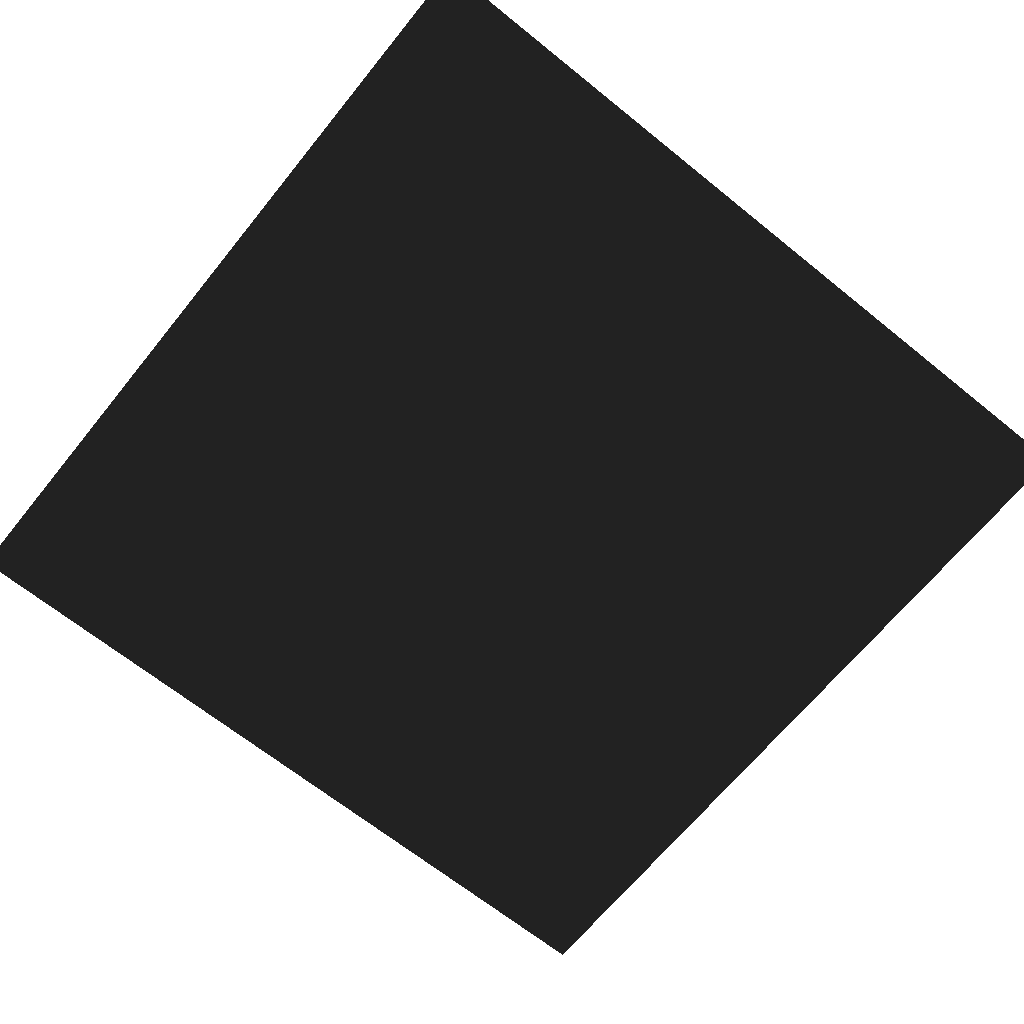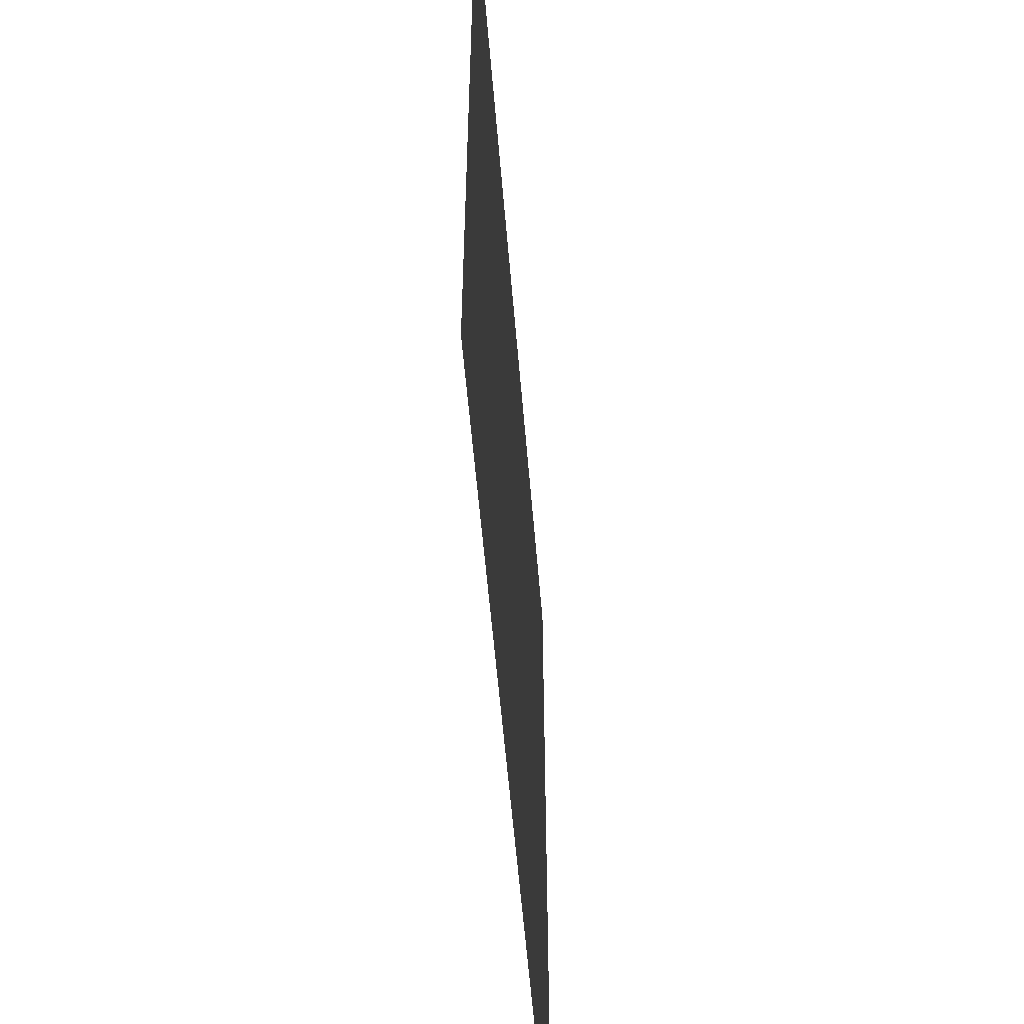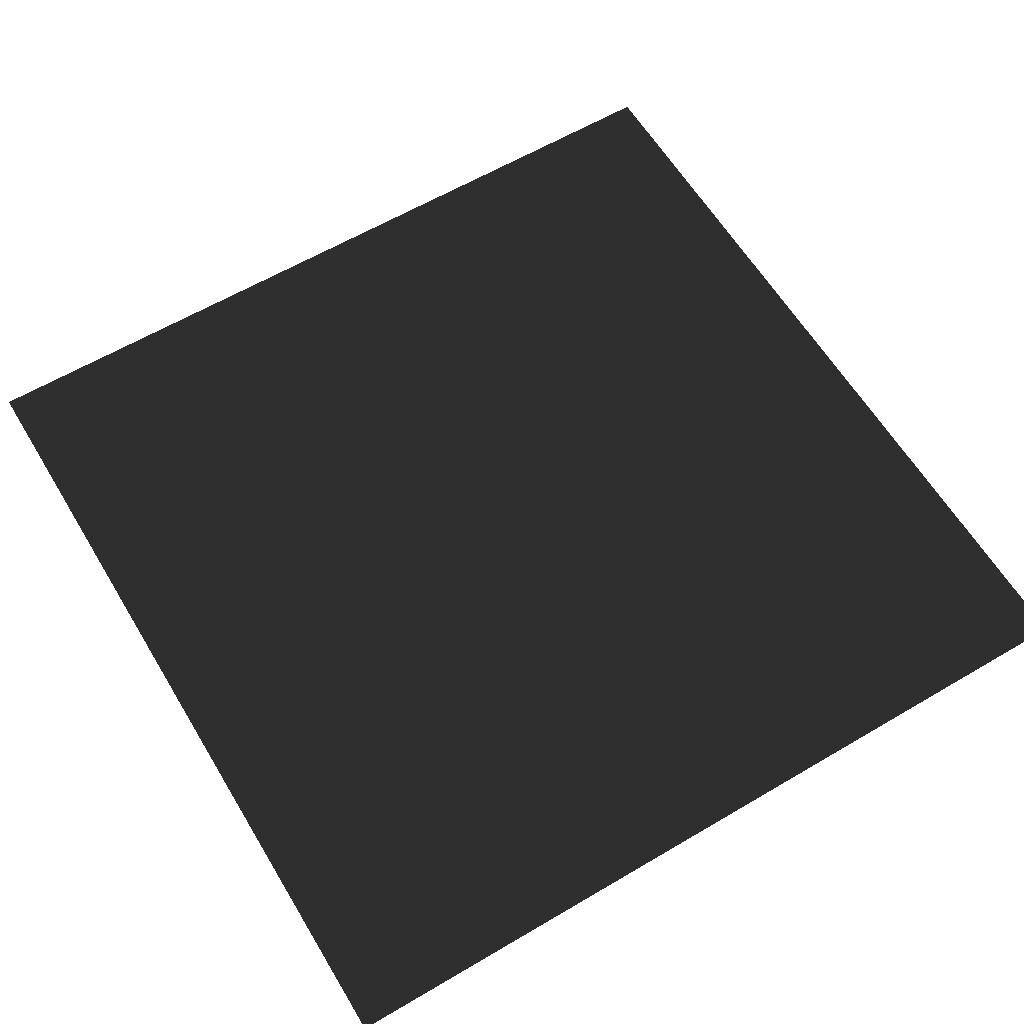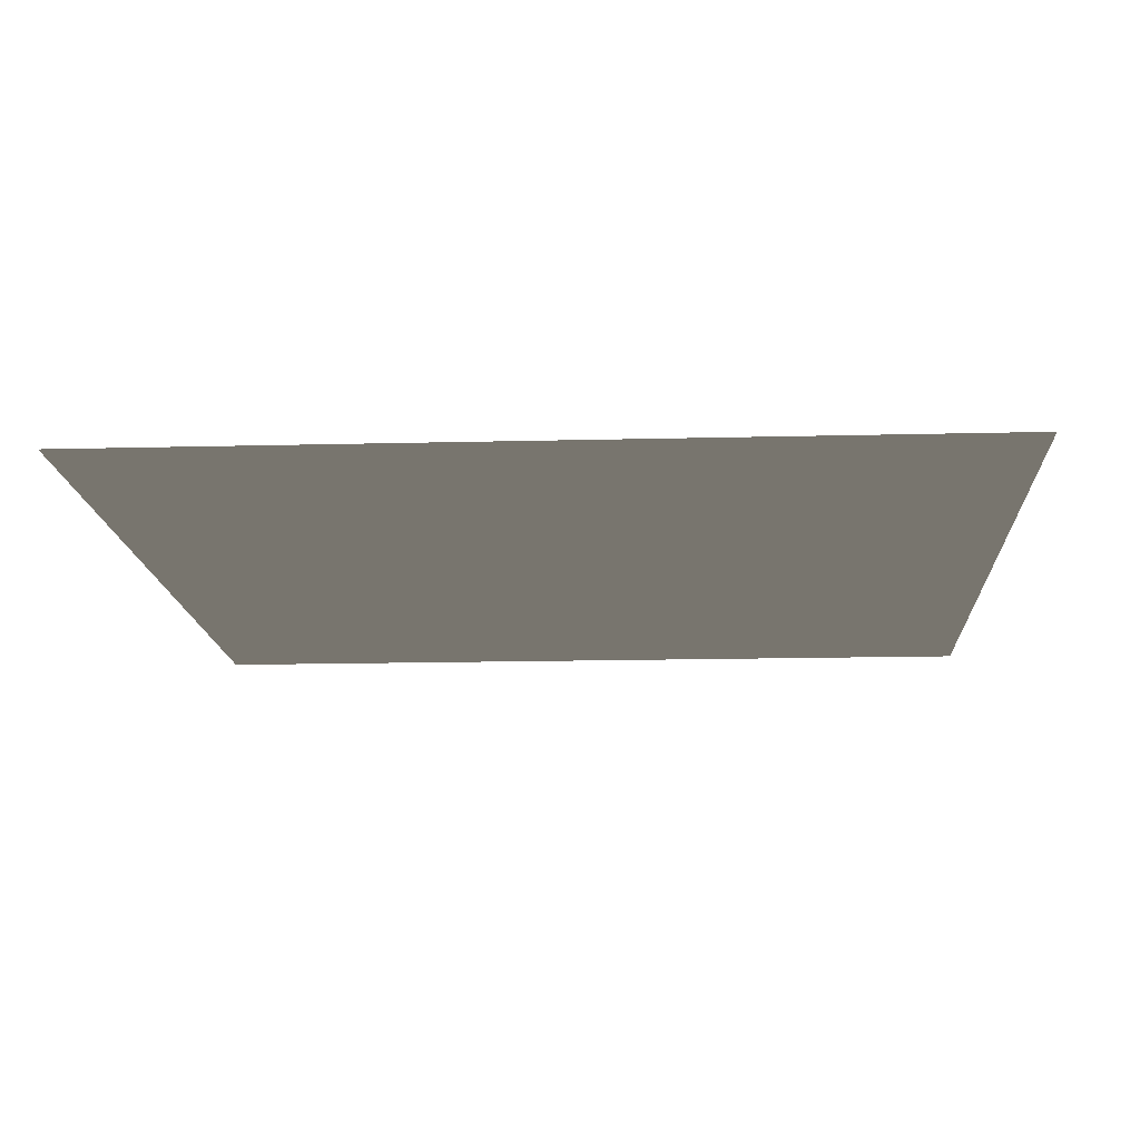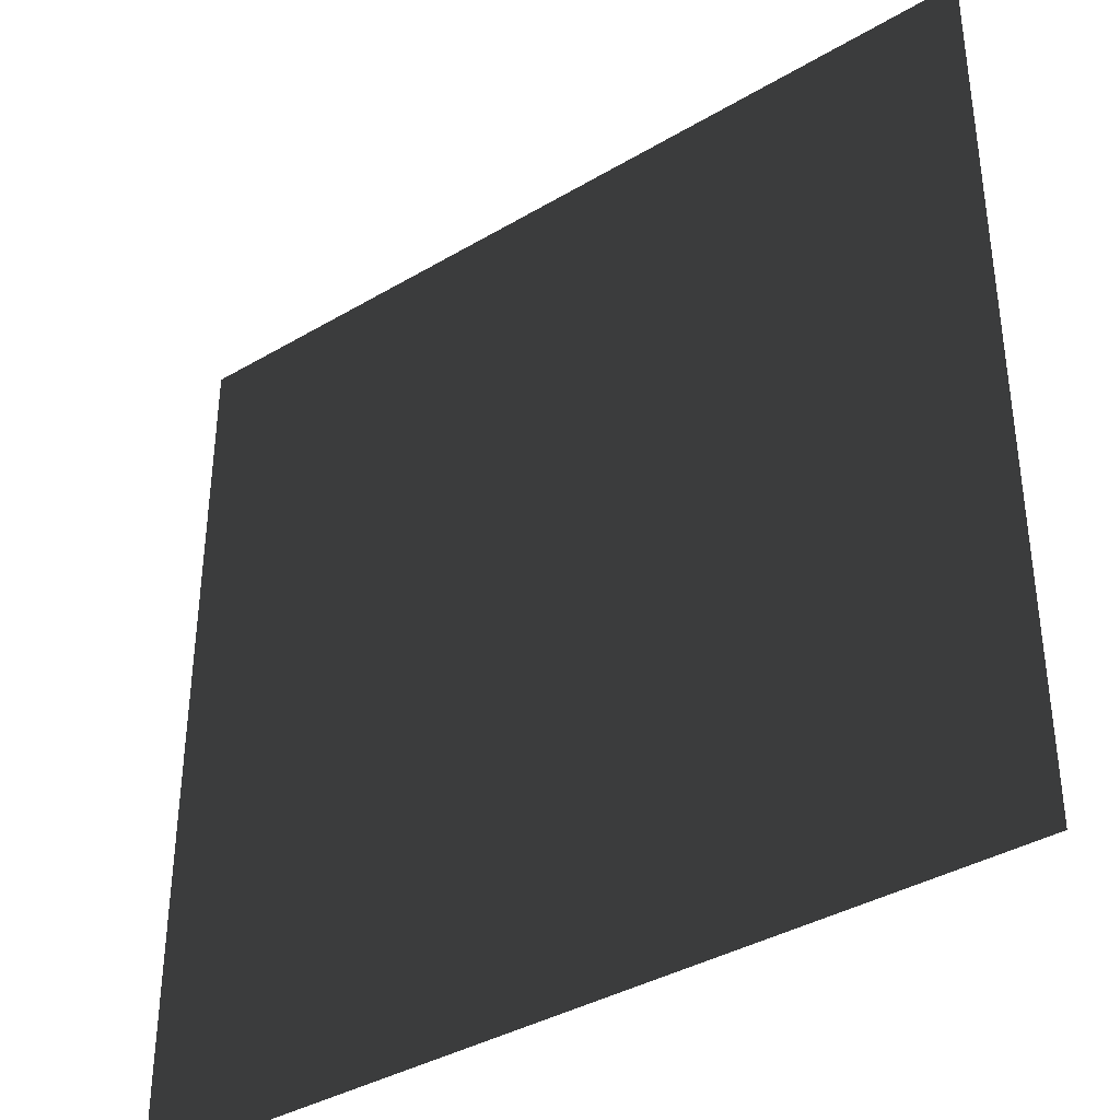
<metadata>
{"format":"obj","ext":"obj","renderer":"f3d","projection":"perspective","resolution":1024,"background":"white","views":[{"elev":-66.7,"azim":-39.0,"up":"+Z"},{"elev":-56.7,"azim":94.7,"up":"+Y"},{"elev":61.2,"azim":149.0,"up":"+Z"},{"elev":-14.7,"azim":-86.8,"up":"+Z"},{"elev":-37.6,"azim":-142.9,"up":"+Y"}]}
</metadata>
<code>
o Plane
v 20 20 0
v 20 -20 -0
v -20 -20 -0
v -20 20 -0
f 1 2 3
f 1 3 4

</code>
